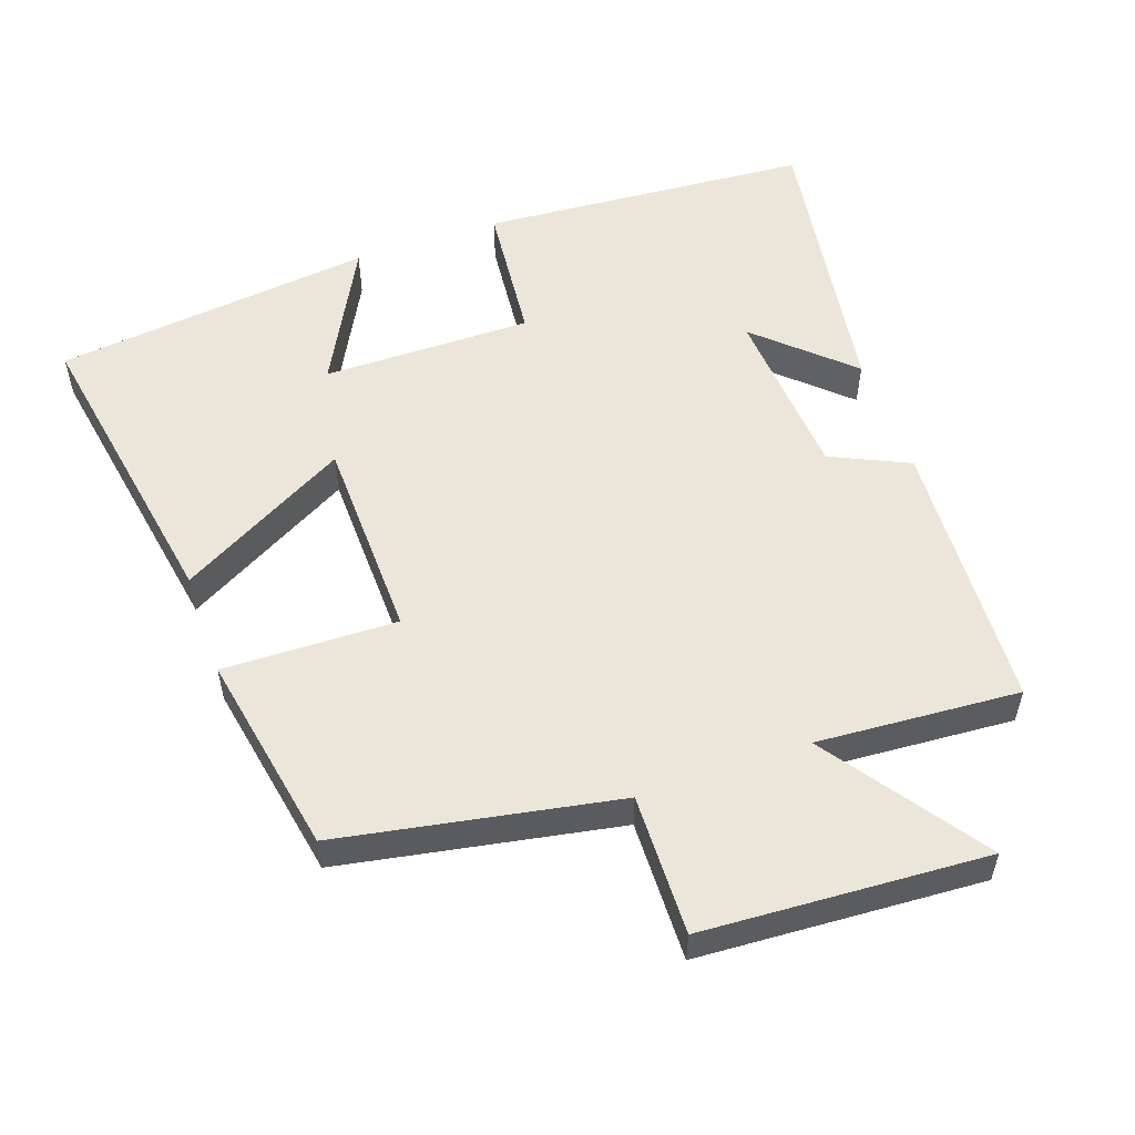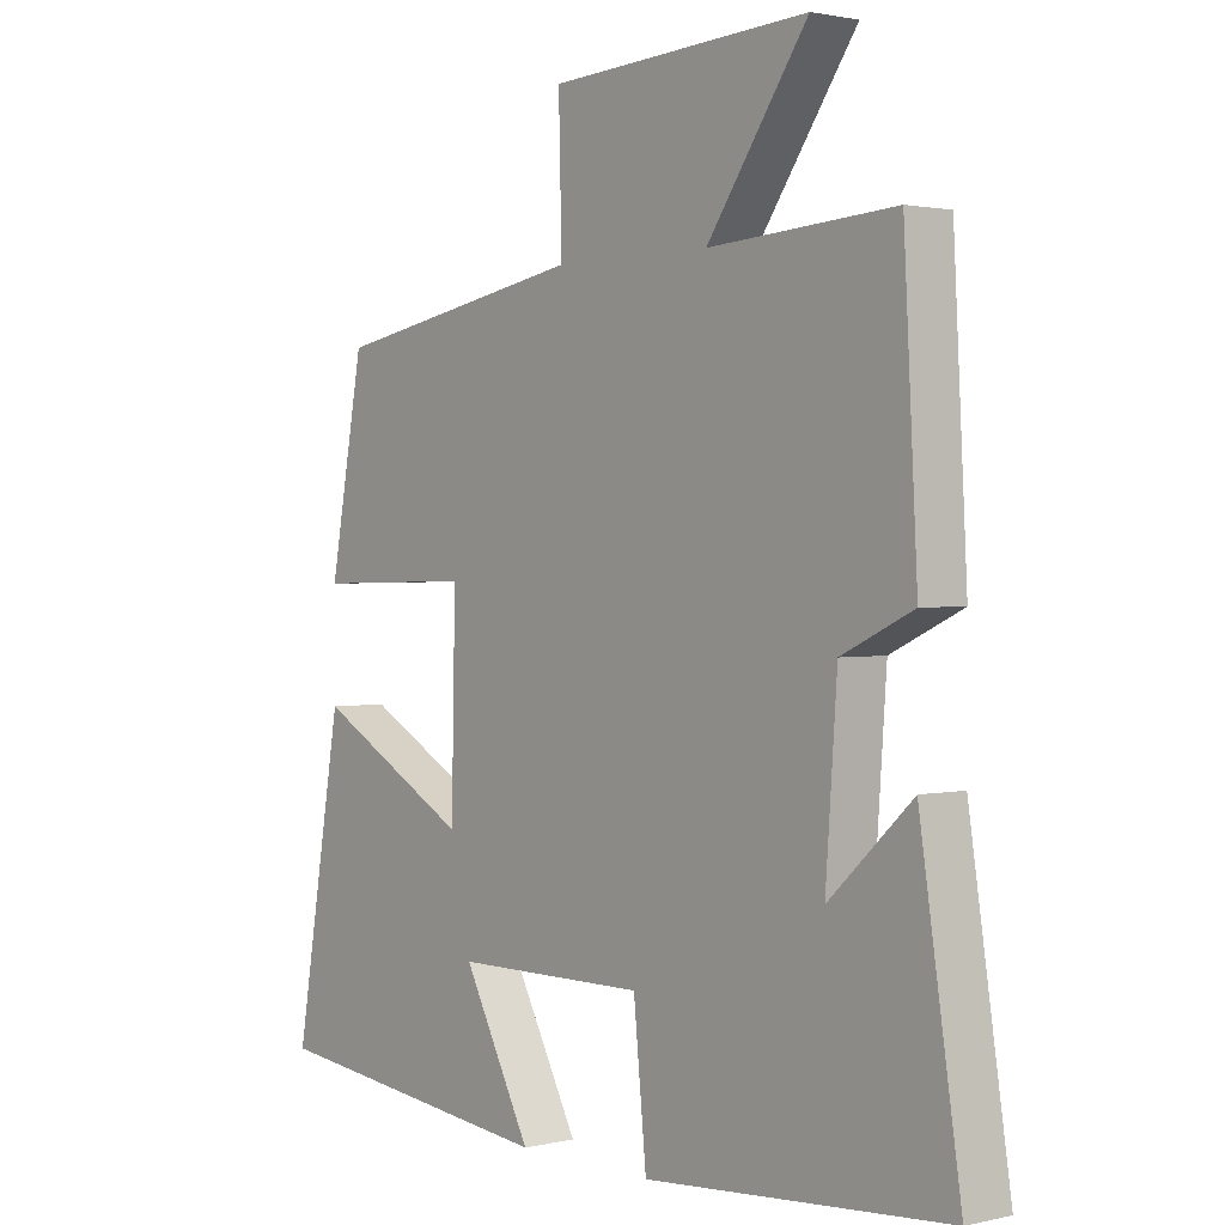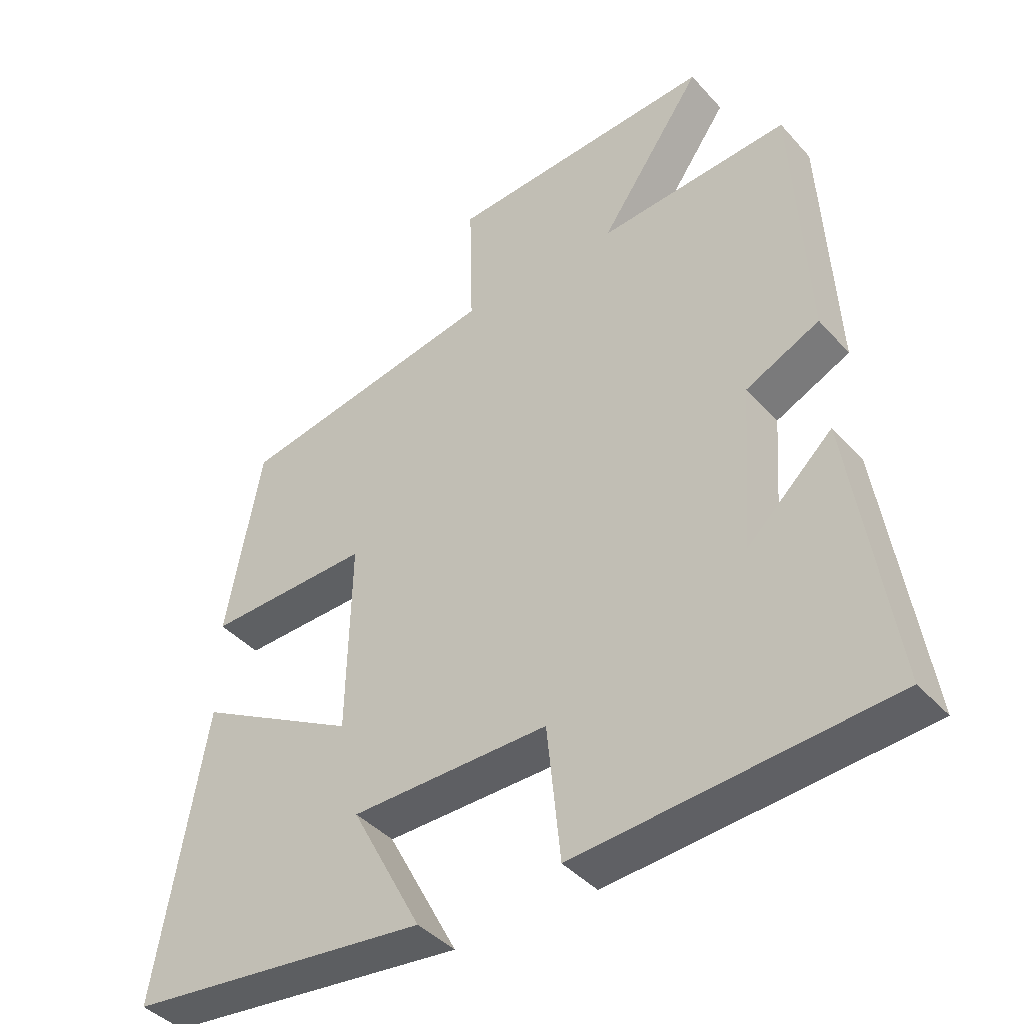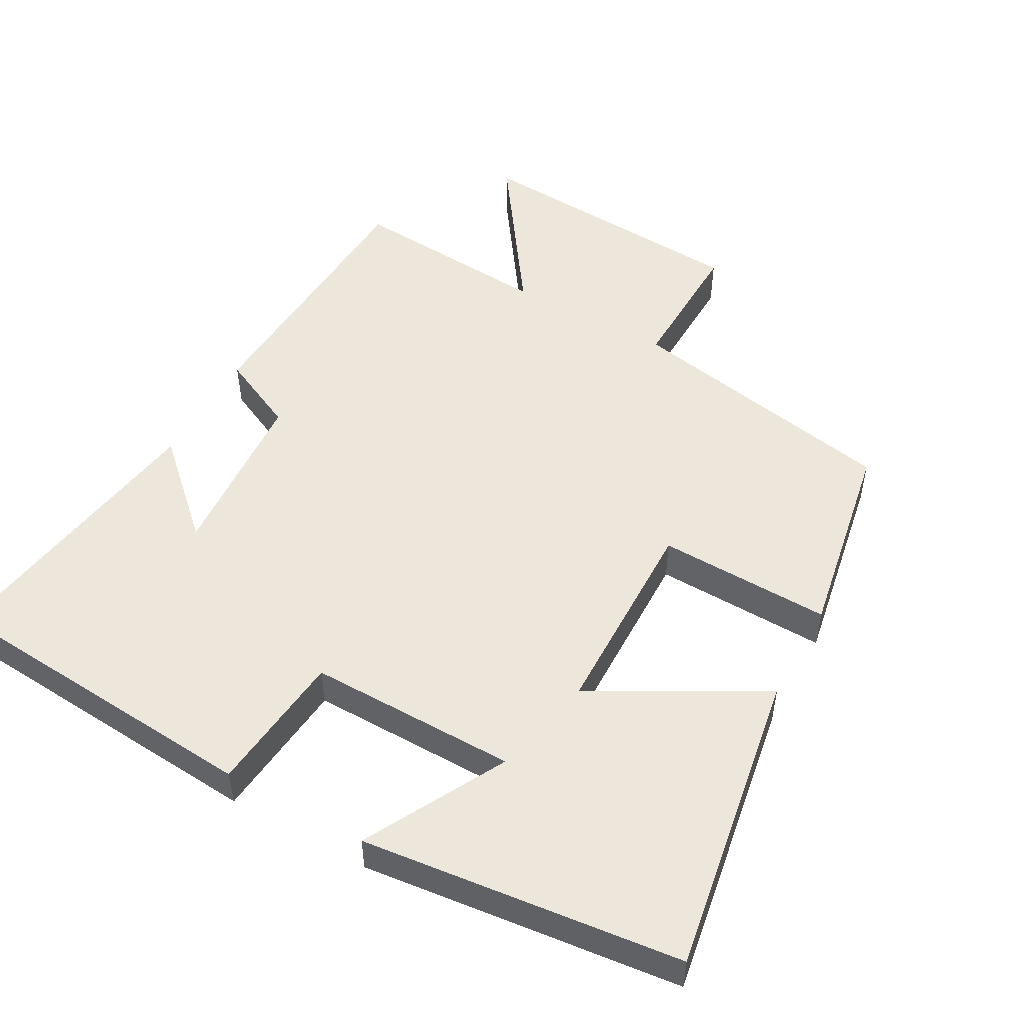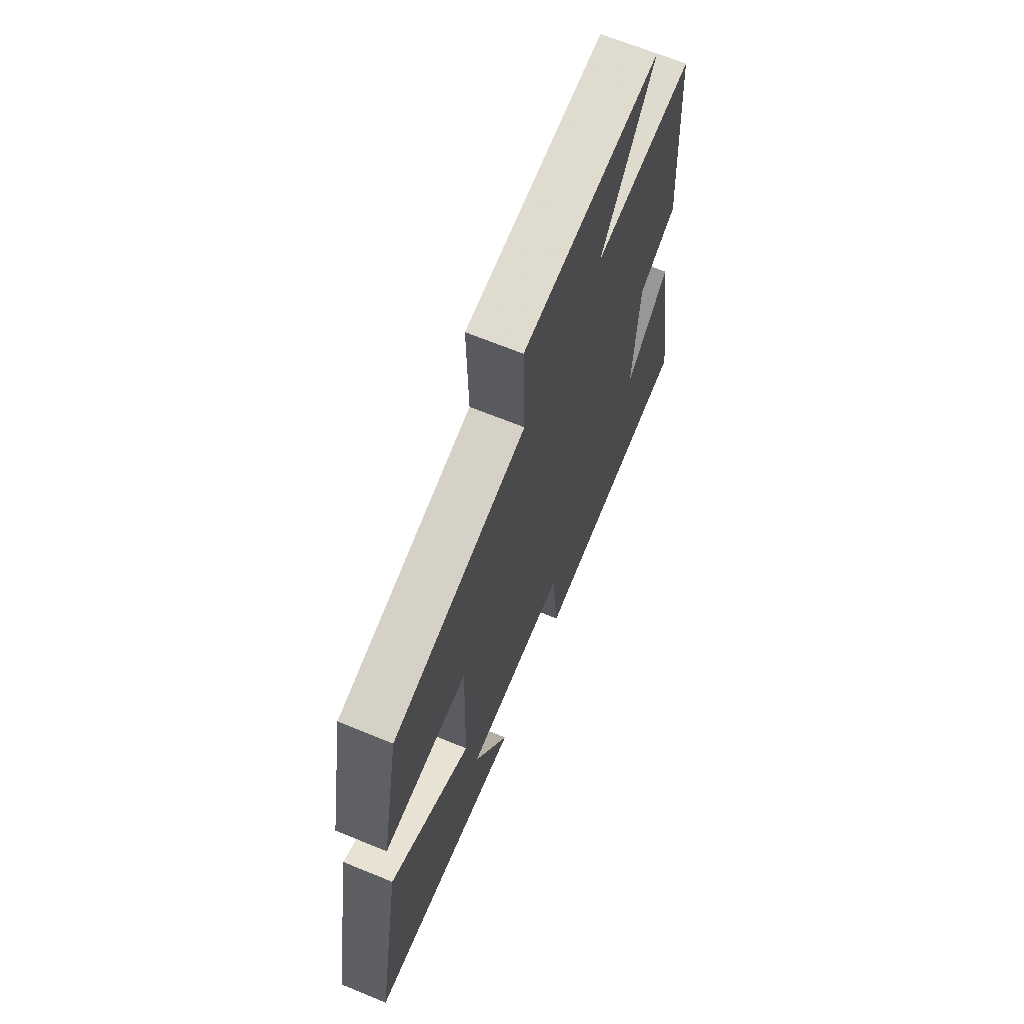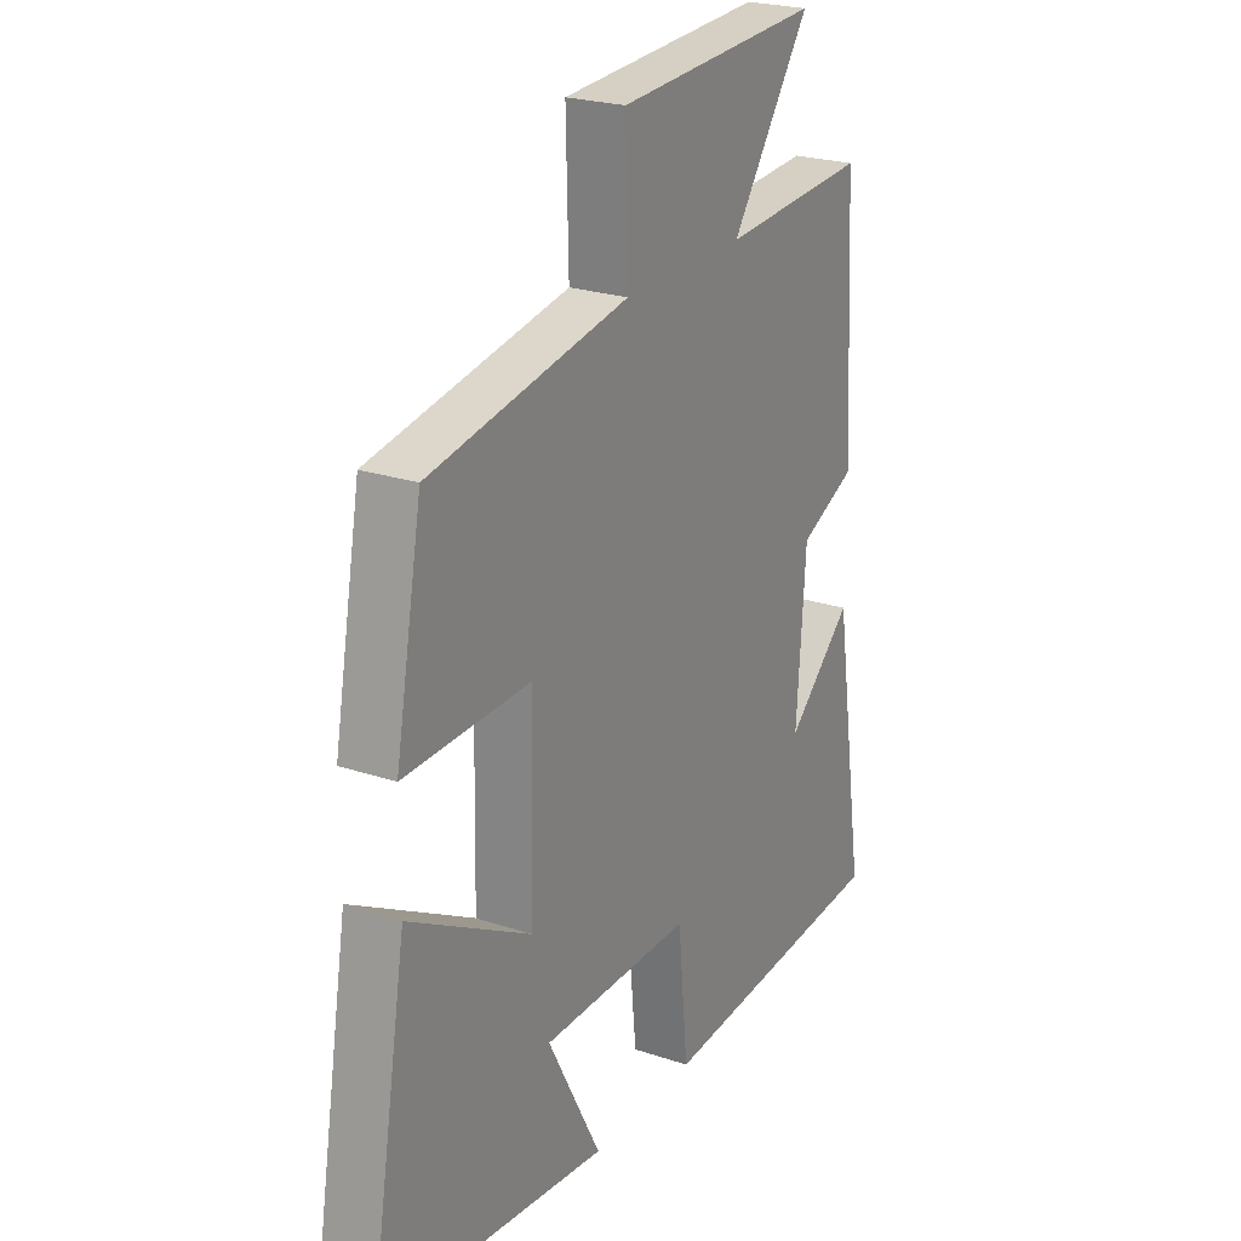
<metadata>
{"format":"obj","ext":"obj","renderer":"f3d","projection":"perspective","resolution":1024,"background":"white","views":[{"elev":54.5,"azim":-19.4,"up":"+Y"},{"elev":1.5,"azim":50.2,"up":"+Z"},{"elev":-41.6,"azim":37.8,"up":"+Z"},{"elev":51.0,"azim":-150.8,"up":"+Y"},{"elev":67.0,"azim":-67.6,"up":"+Z"},{"elev":23.5,"azim":-60.5,"up":"+Z"}]}
</metadata>
<code>
v -0.574 0.07 -0.448
v -0.5 0.07 -0.013
v -0.258 0.07 -0.147
v -0.252 0.07 0.145
v -0.5 0.07 0.139
v -0.447 0.07 0.427
v -0.052 0.07 0.5
v -0.057 0.07 0.701
v 0.347 0.07 0.725
v 0.19 0.07 0.5
v 0.479 0.07 0.52
v 0.5 0.07 0.128
v 0.389 0.07 0.076
v 0.371 0.07 -0.174
v 0.5 0.07 -0.054
v 0.563 0.07 -0.465
v 0.093 0.07 -0.5
v 0.073 0.07 -0.297
v -0.225 0.07 -0.299
v -0.119 0.07 -0.5
v -0.574 0 -0.448
v -0.5 0 -0.013
v -0.258 0 -0.147
v -0.252 0 0.145
v -0.5 0 0.139
v -0.447 0 0.427
v -0.052 0 0.5
v -0.057 0 0.701
v 0.347 0 0.725
v 0.19 0 0.5
v 0.479 0 0.52
v 0.5 0 0.128
v 0.389 0 0.076
v 0.371 0 -0.174
v 0.5 0 -0.054
v 0.563 0 -0.465
v 0.093 0 -0.5
v 0.073 0 -0.297
v -0.225 0 -0.299
v -0.119 0 -0.5
f 19 20 1 2
f 16 17 18
f 14 15 16
f 14 16 18
f 13 14 18 19
f 10 11 12 13
f 7 8 9 10
f 4 5 6 7
f 3 4 7 10
f 19 2 3
f 3 10 13 19
f 22 21 40 39
f 38 37 36
f 36 35 34
f 38 36 34
f 39 38 34 33
f 33 32 31 30
f 30 29 28 27
f 27 26 25 24
f 30 27 24 23
f 23 22 39
f 39 33 30 23
f 1 21 22 2
f 2 22 23 3
f 3 23 24 4
f 4 24 25 5
f 5 25 26 6
f 6 26 27 7
f 7 27 28 8
f 8 28 29 9
f 9 29 30 10
f 10 30 31 11
f 11 31 32 12
f 12 32 33 13
f 13 33 34 14
f 14 34 35 15
f 15 35 36 16
f 16 36 37 17
f 17 37 38 18
f 18 38 39 19
f 19 39 40 20
f 20 40 21 1

</code>
